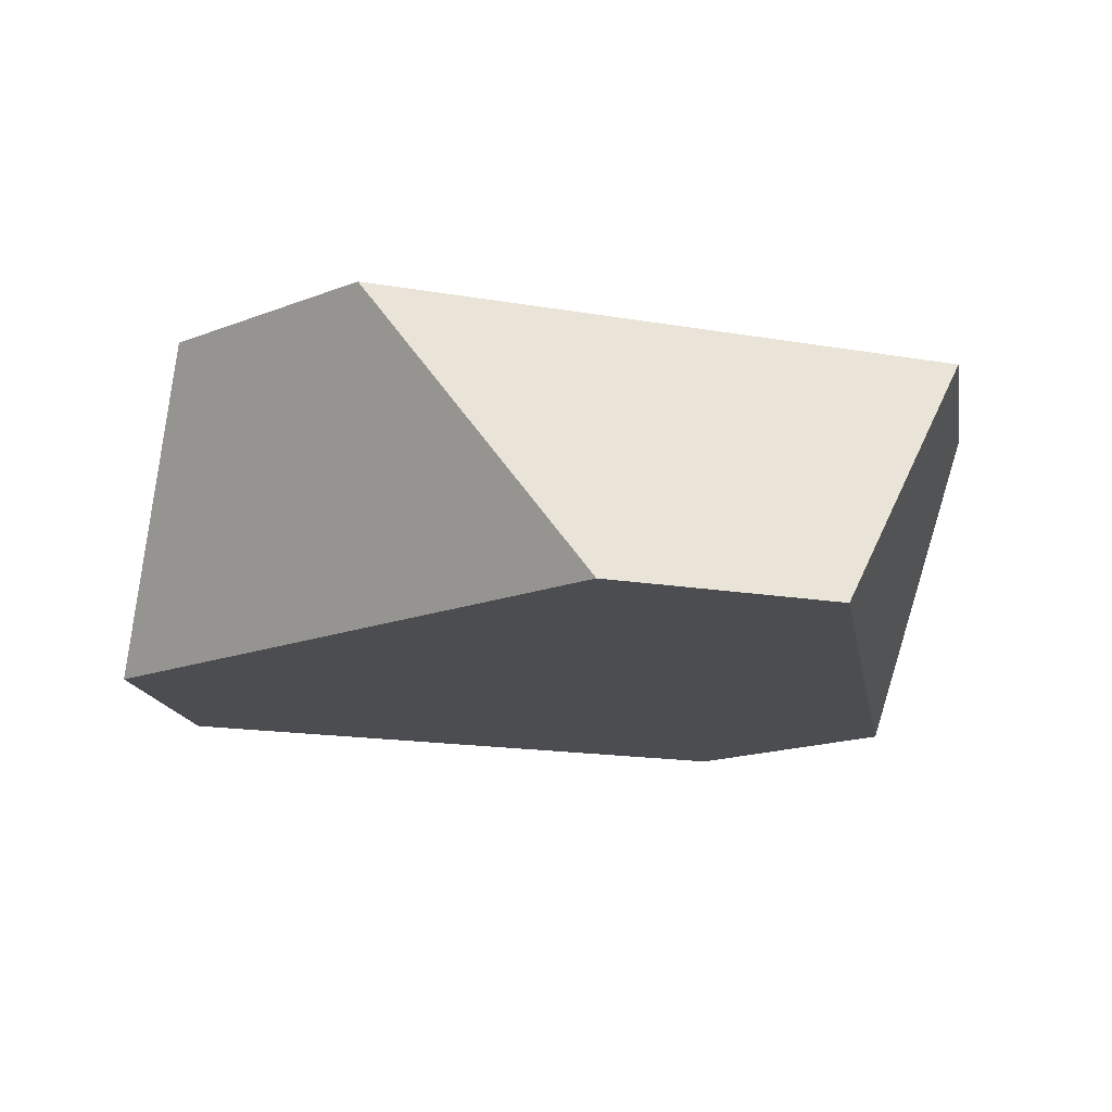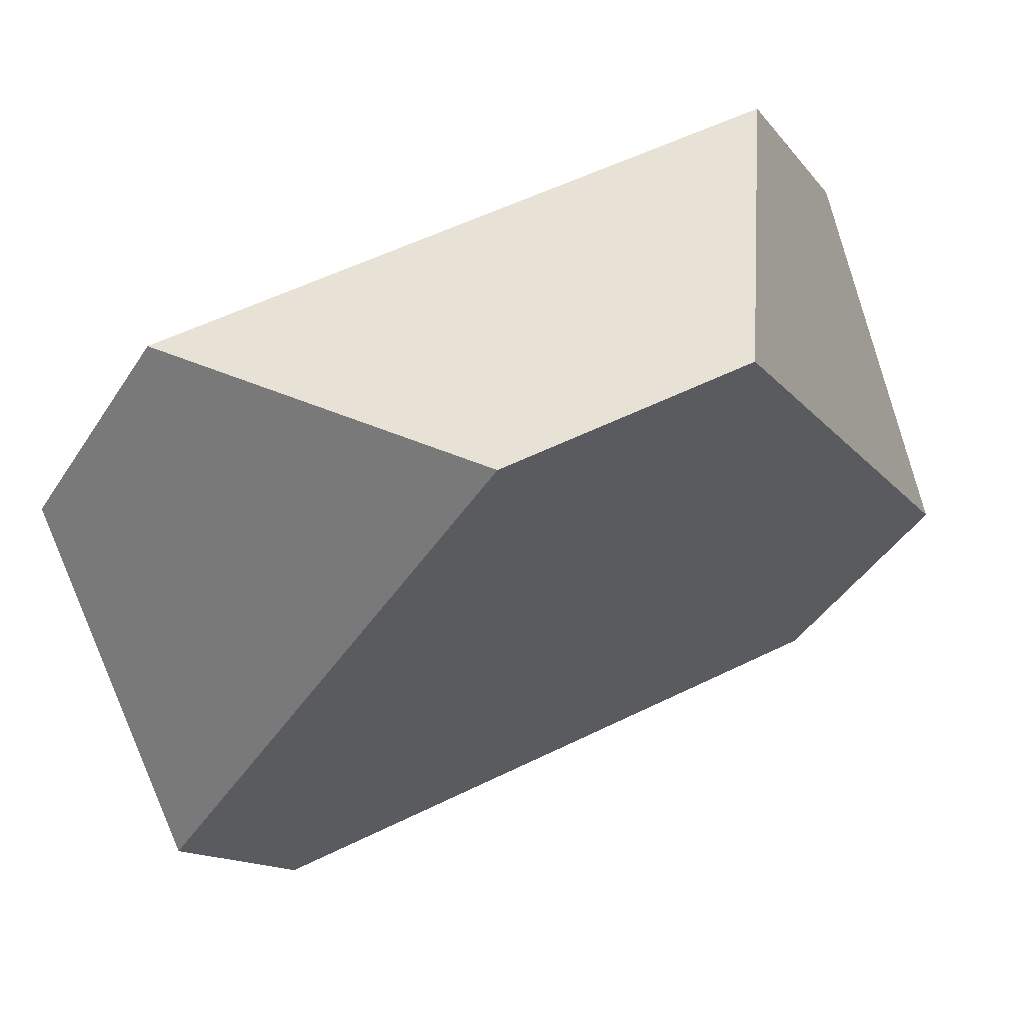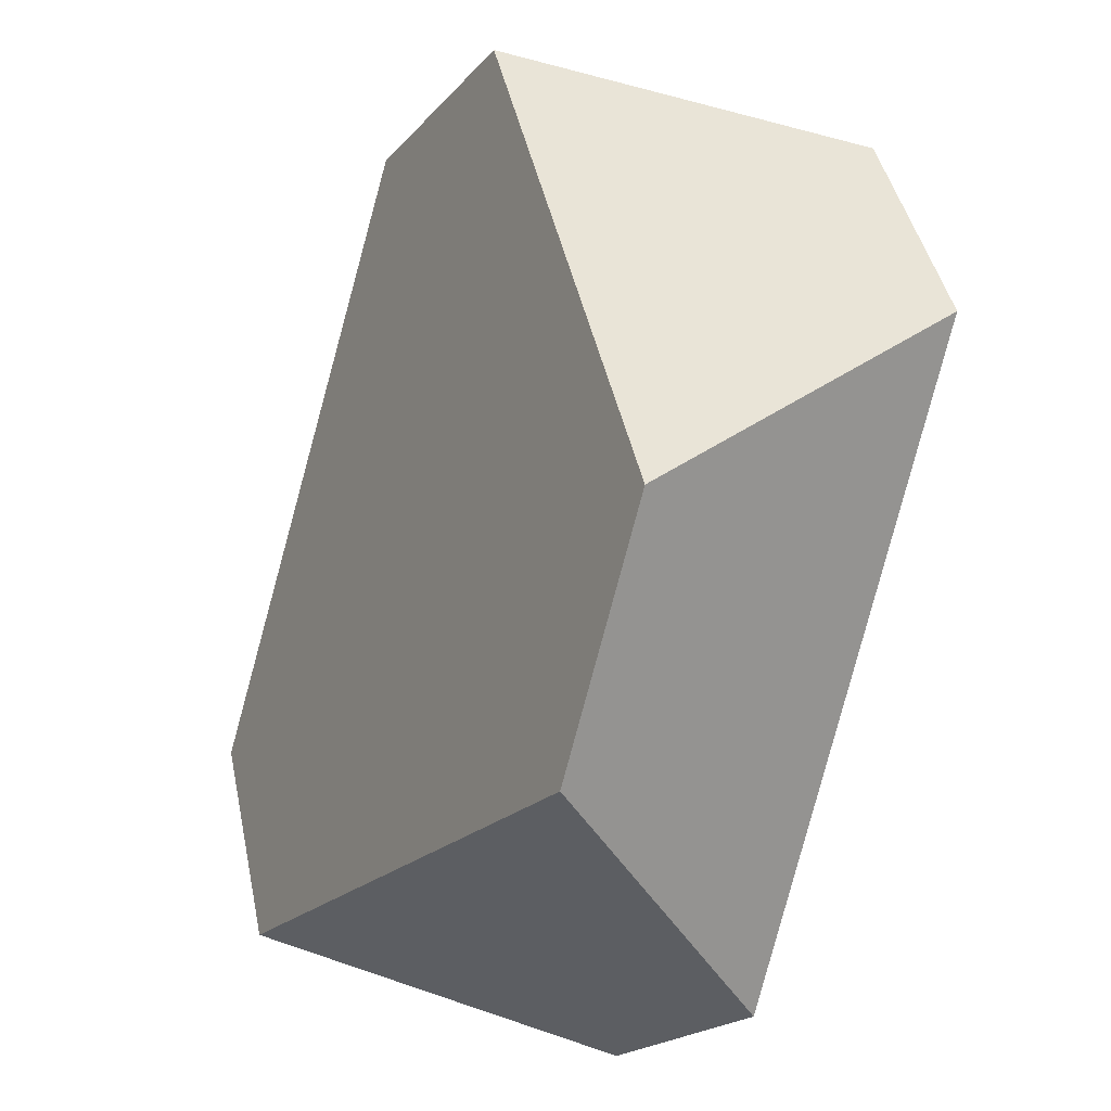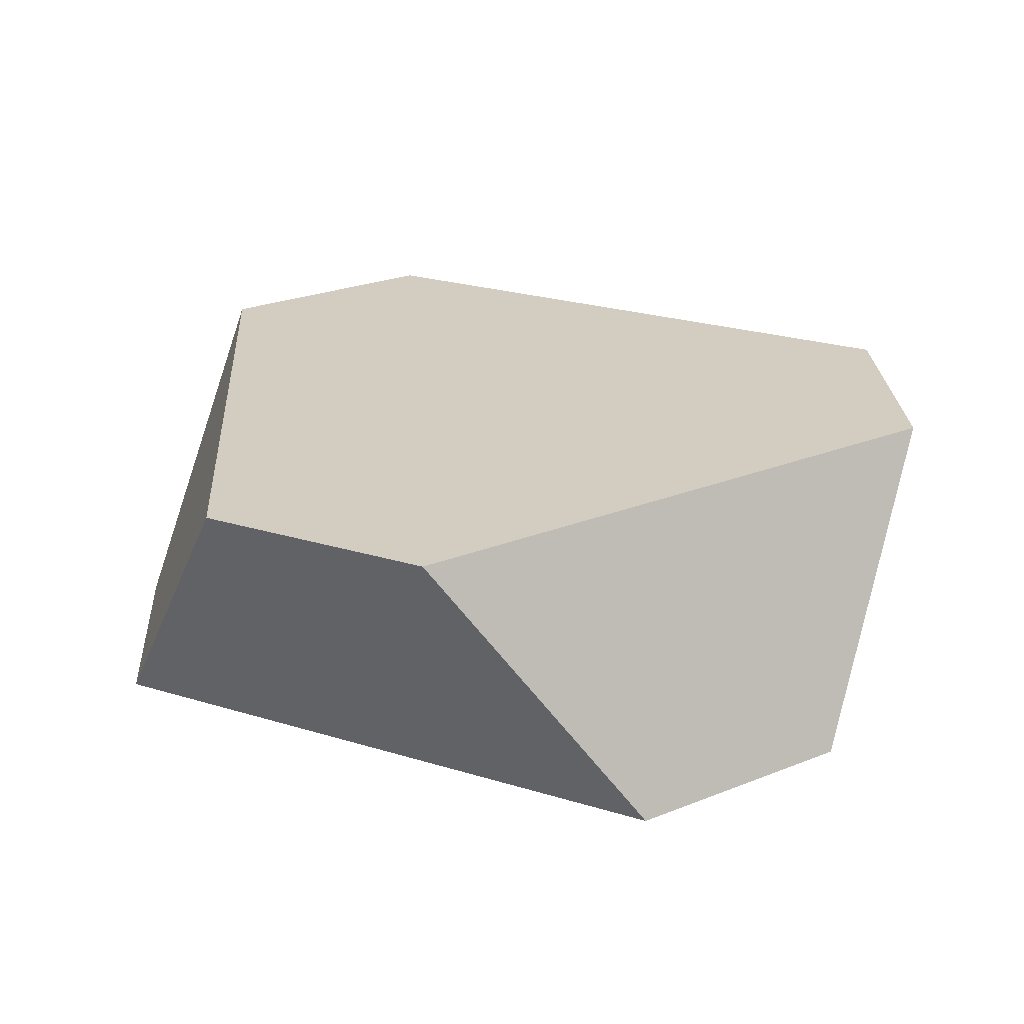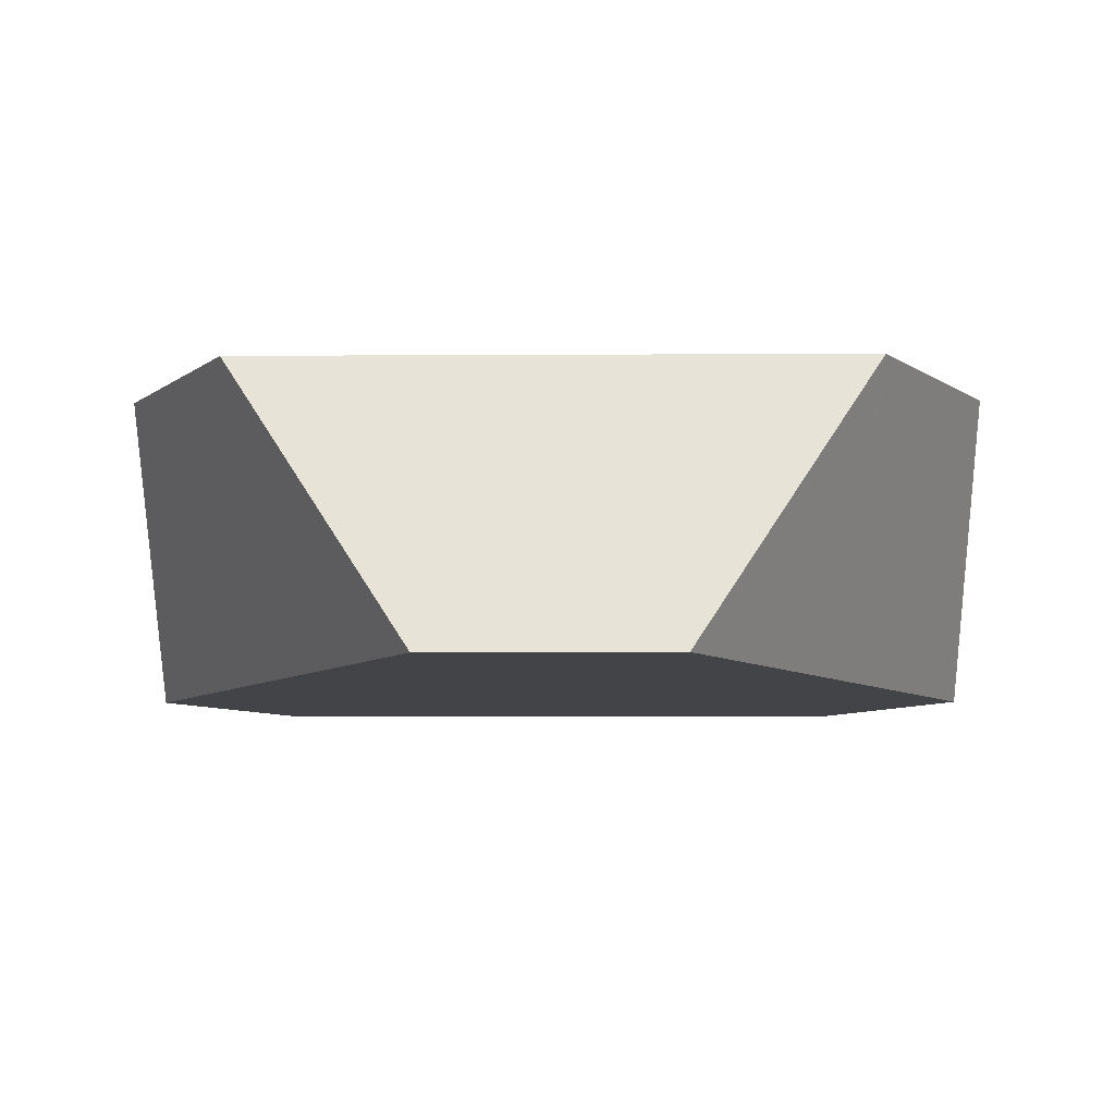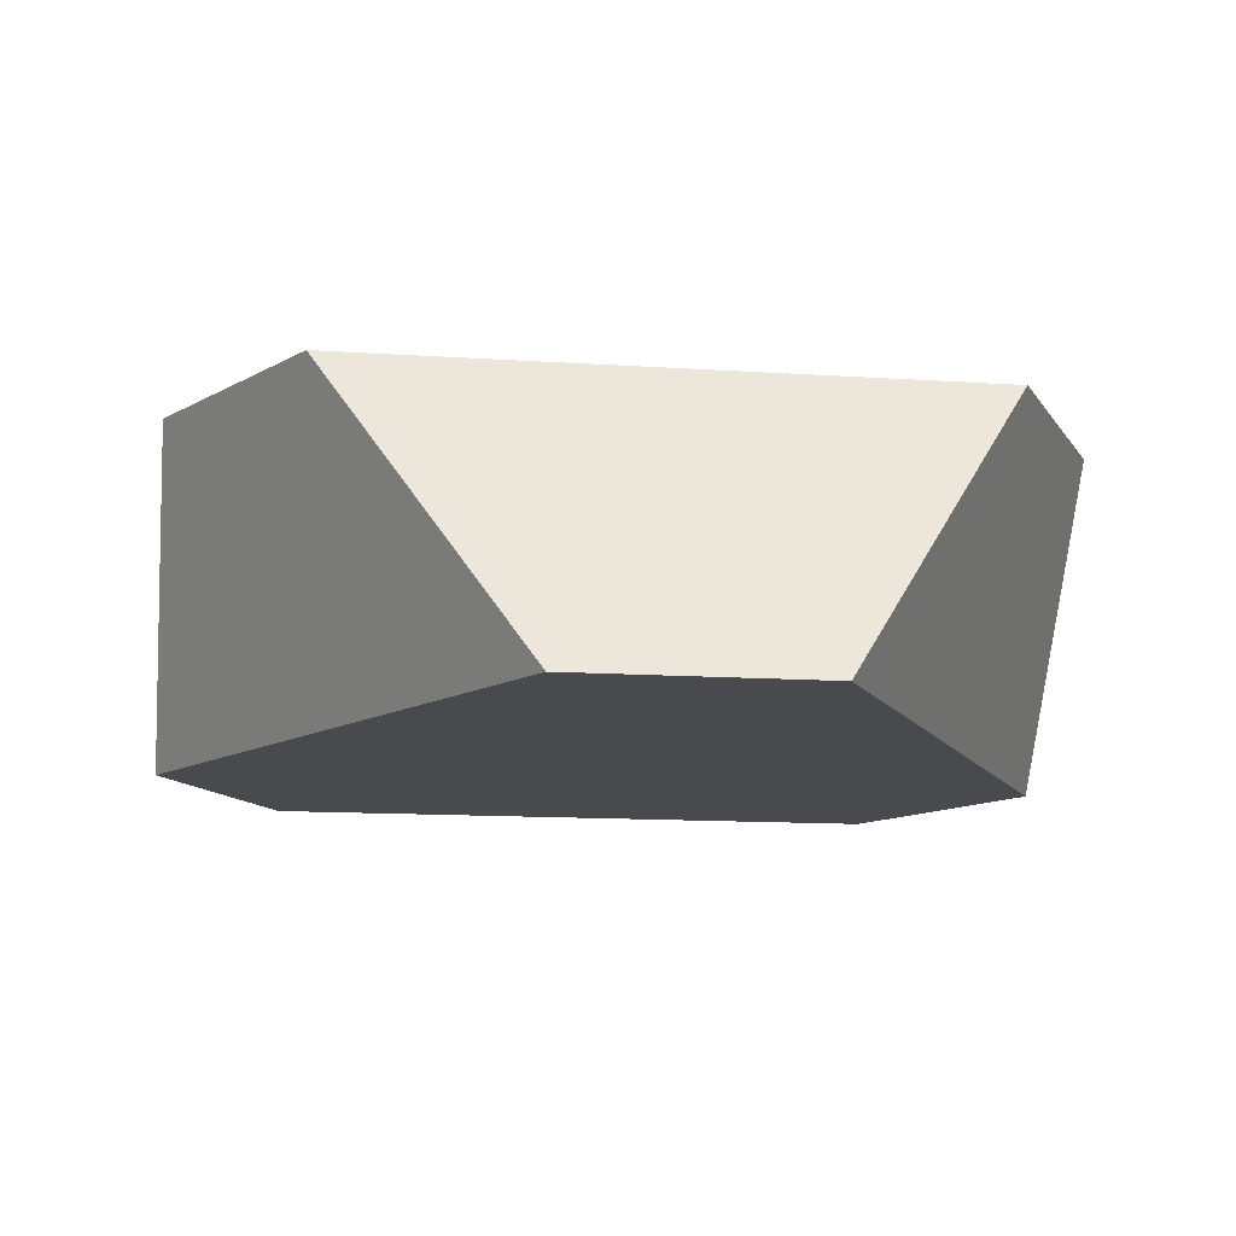
<metadata>
{"format":"obj","ext":"obj","renderer":"f3d","projection":"perspective","resolution":1024,"background":"white","views":[{"elev":-15.7,"azim":155.2,"up":"+Y"},{"elev":64.7,"azim":152.8,"up":"+Z"},{"elev":-24.5,"azim":-117.6,"up":"+Z"},{"elev":24.7,"azim":142.2,"up":"+Y"},{"elev":-8.2,"azim":56.4,"up":"+Y"},{"elev":-13.0,"azim":46.9,"up":"+Y"}]}
</metadata>
<code>
v -0.0693 0.3207 0.061
v 0.05896 0.3207 0.07103
v 0.01817 0.3807 0.09051
v -0.03206 0.3807 0.08658
v 0.08746 0.3207 0.02953
v 0.09099 0.3807 -0.01553
v 0.0693 0.3807 -0.061
v 0.03206 0.3207 -0.08658
v -0.01817 0.3207 -0.09051
v -0.05896 0.3807 -0.07103
v -0.091 0.3207 0.01553
v -0.08746 0.3807 -0.02953
f 1 2 3
f 1 3 4
f 5 6 3
f 5 3 2
f 7 6 5
f 7 5 8
f 8 9 10
f 8 10 7
f 11 12 10
f 11 10 9
f 12 11 1
f 12 1 4
f 3 6 7
f 3 7 10
f 3 10 12
f 3 12 4
f 5 2 1
f 5 1 11
f 5 11 9
f 5 9 8

</code>
